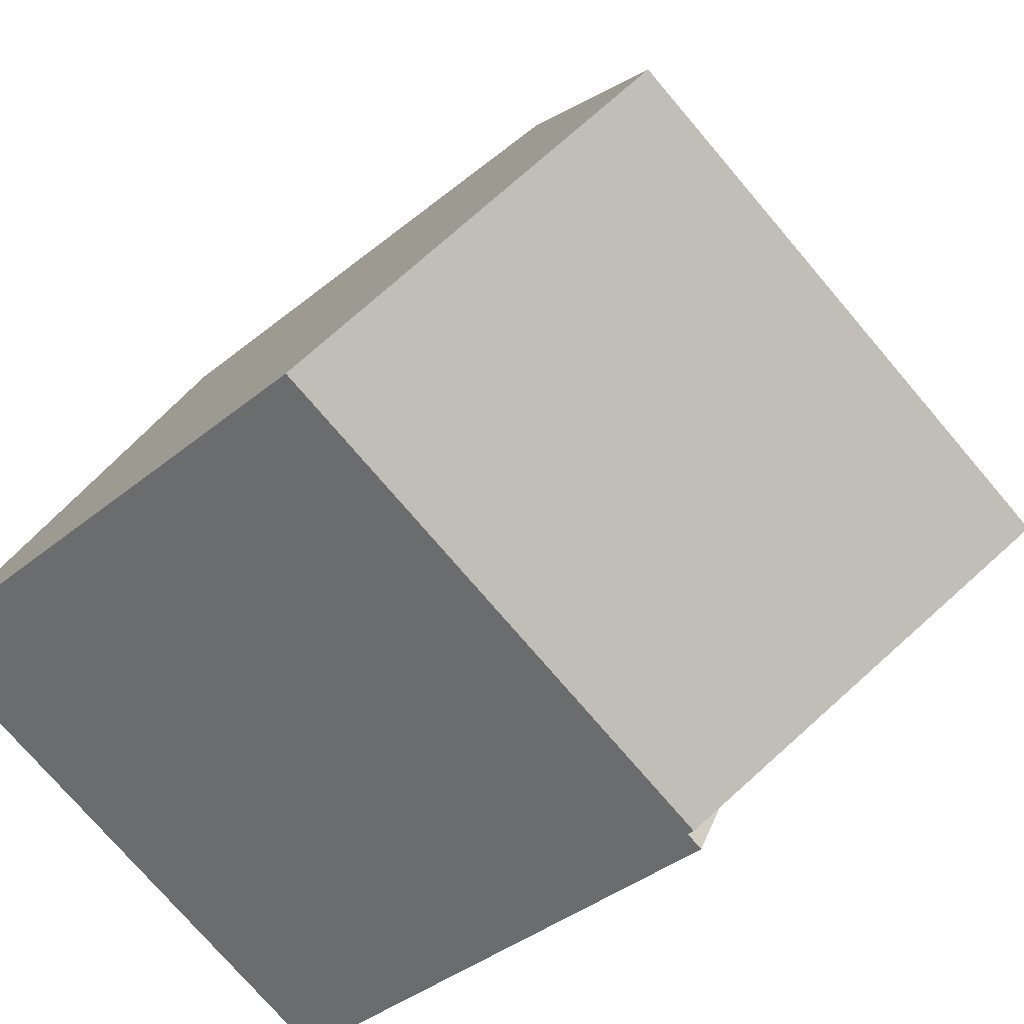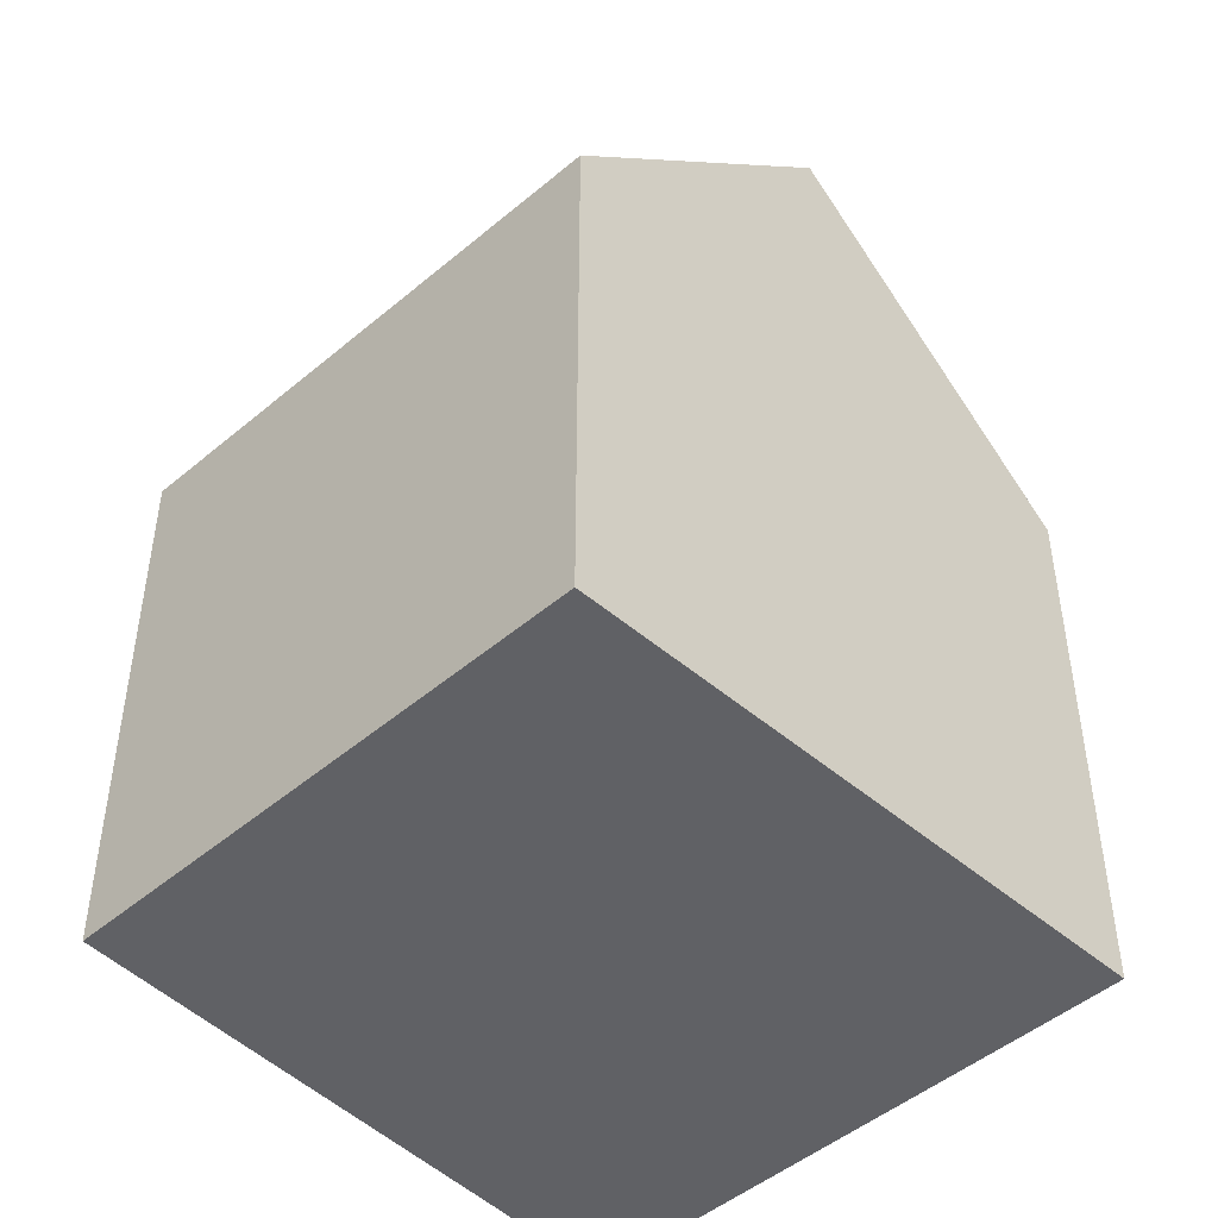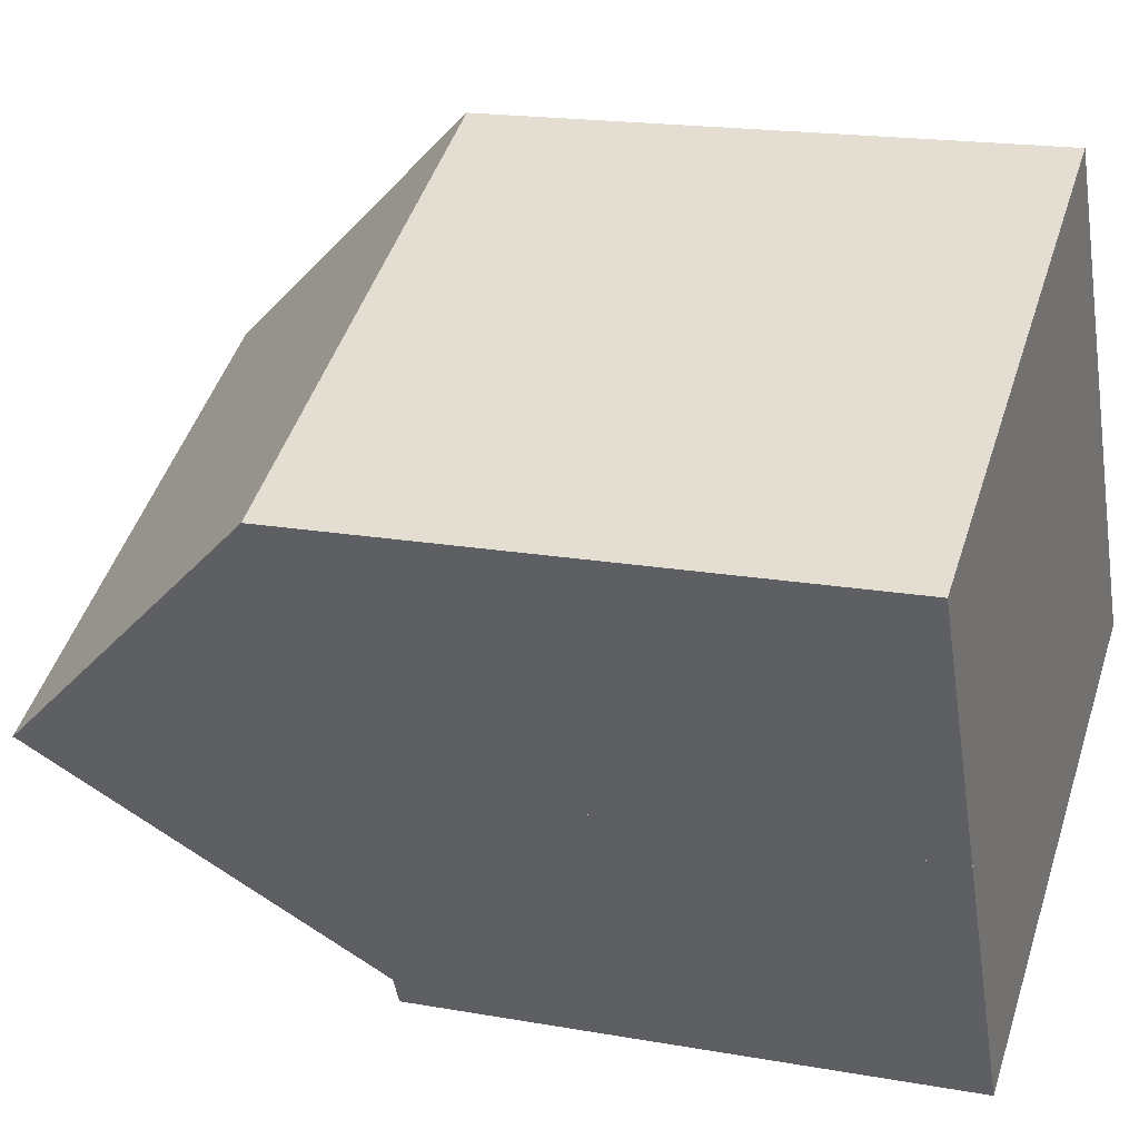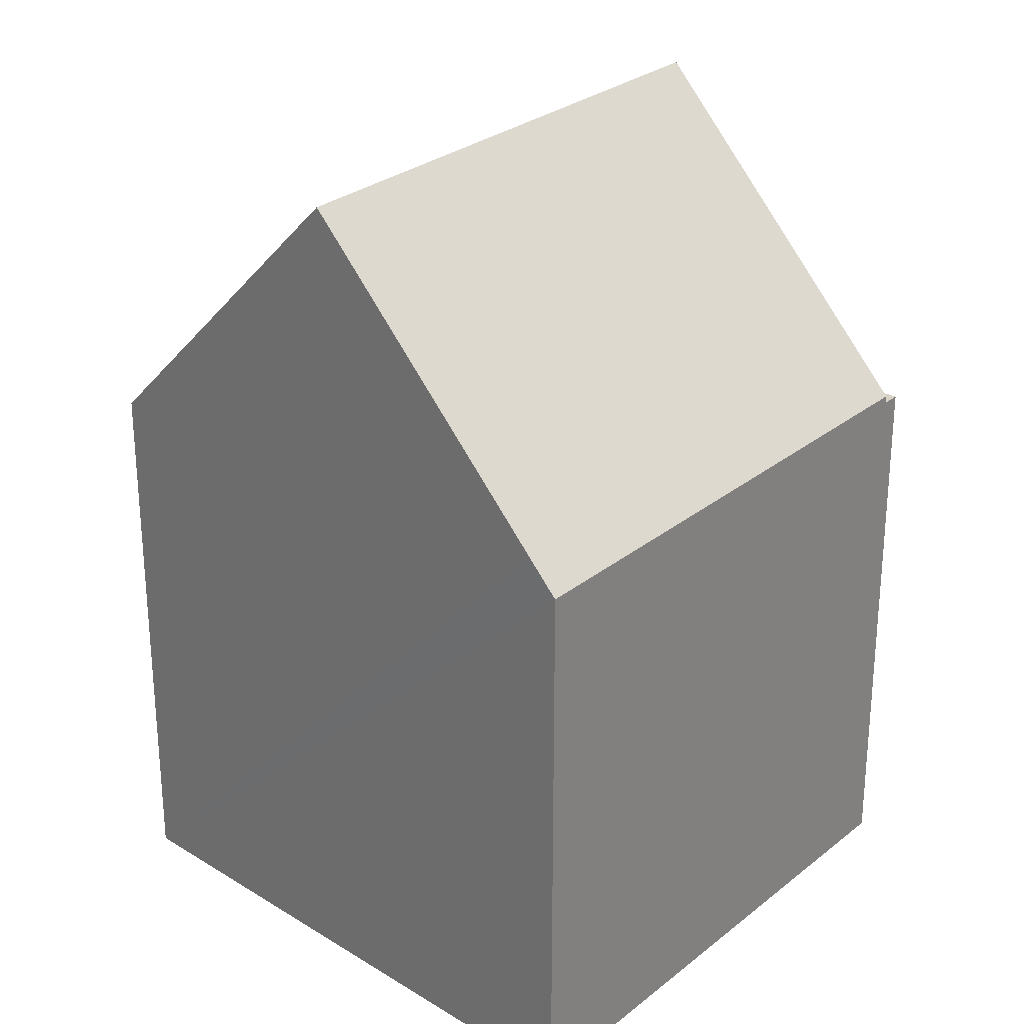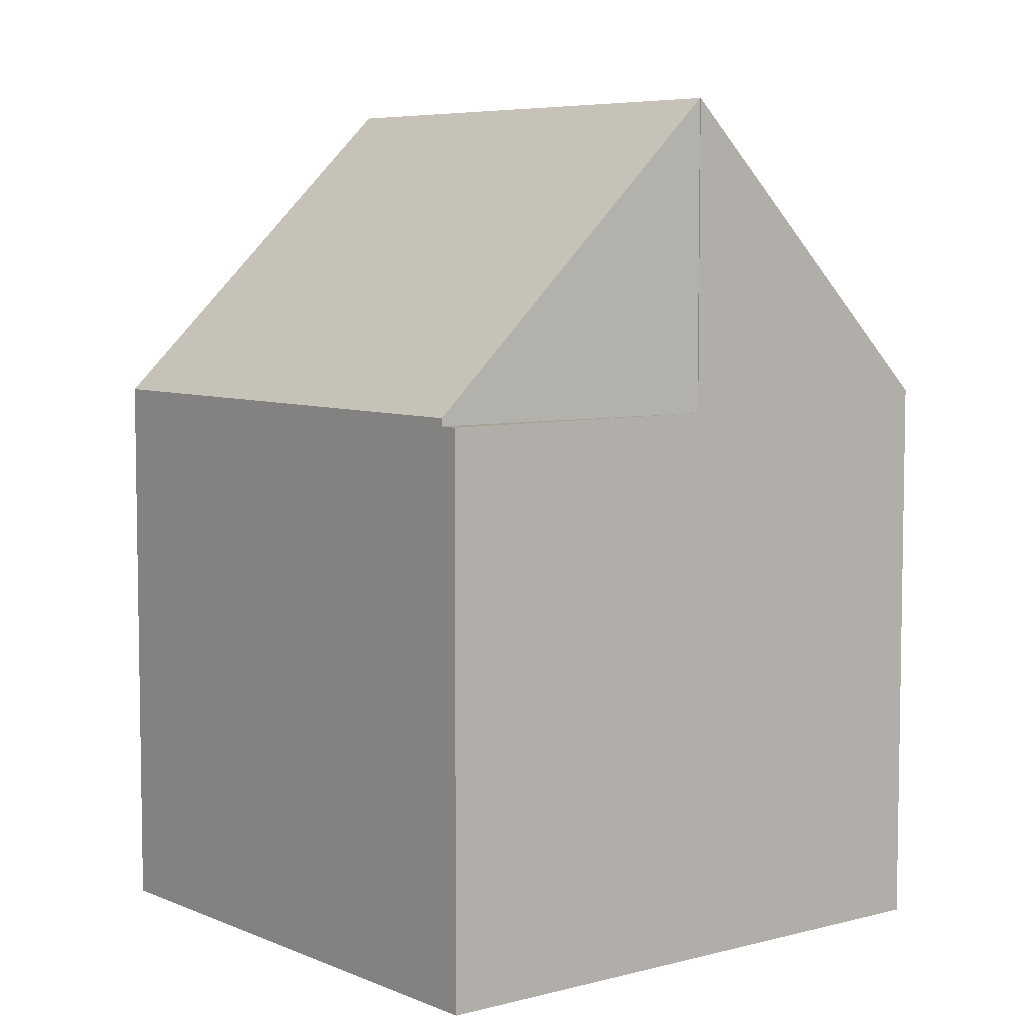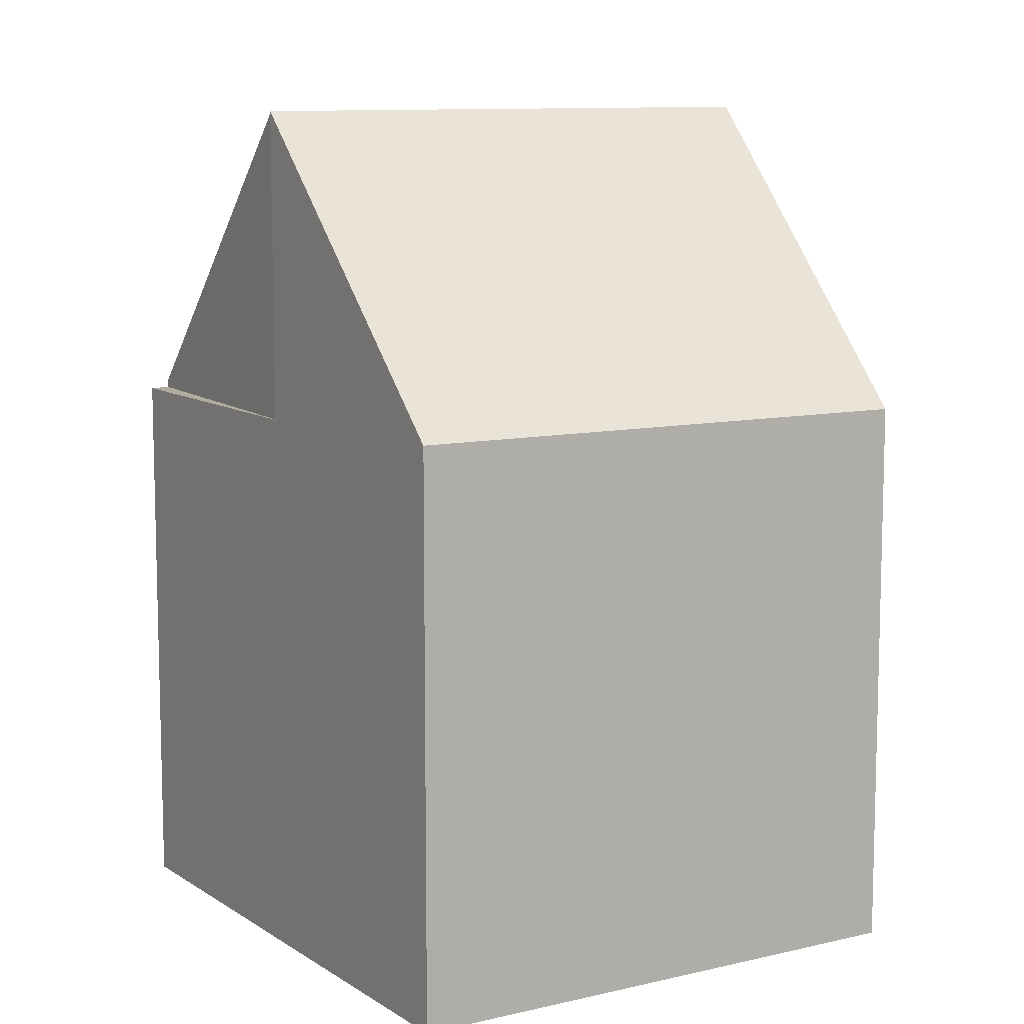
<metadata>
{"format":"obj","ext":"obj","renderer":"f3d","projection":"perspective","resolution":1024,"background":"white","views":[{"elev":-37.6,"azim":136.5,"up":"+Z"},{"elev":-48.5,"azim":16.0,"up":"+Y"},{"elev":17.7,"azim":-70.5,"up":"+Z"},{"elev":28.1,"azim":102.8,"up":"+Y"},{"elev":6.3,"azim":-155.4,"up":"+Y"},{"elev":10.0,"azim":-59.0,"up":"+Y"}]}
</metadata>
<code>
v  10.09 7.732 -3.209
v  1.778 11.25 -3.471
v  8.298 11.25 -0.151
v  10.3 7.326 -3.562
v  3.78 7.326 -6.882
v  6.291 7.316 3.268
v  1.766 11.25 -3.477
v  1.668 11.04 -3.284
v  0 7.374 4.515e-16
v  0 0 0
v  6.291 -2.001e-16 3.268
v  8.298 9.246e-18 -0.151
v  10.09 1.965e-16 -3.209
v  10.3 2.181e-16 -3.562
v  3.78 4.214e-16 -6.882
v  1.778 2.125e-16 -3.471
v  1.766 2.129e-16 -3.477
v  1.668 2.011e-16 -3.284
v  1.766 7.227 -3.477
v  3.78 7.227 -6.882
v  3.554 7.227 -6.997
v  1.778 7.227 -3.471
v  3.554 4.284e-16 -6.997
g defaultobject
f 1 2 3
f 2 1 4
f 2 4 5
f 2 6 3
f 6 2 7
f 6 7 8
f 6 8 9
f 10 6 9
f 6 10 11
f 11 3 6
f 3 11 1
f 1 11 4
f 4 11 12
f 4 12 13
f 4 13 14
f 14 5 4
f 5 14 15
f 16 7 2
f 7 16 17
f 5 16 2
f 16 5 15
f 17 8 7
f 8 17 9
f 9 17 10
f 10 17 18
f 13 15 14
f 15 13 12
f 15 12 11
f 15 11 10
f 15 10 16
f 16 10 18
f 16 18 17
f 19 20 21
f 20 19 22
f 17 22 19
f 22 17 16
f 16 20 22
f 20 16 15
f 15 21 20
f 21 15 23
f 23 19 21
f 19 23 17
f 23 16 17
f 16 23 15

</code>
